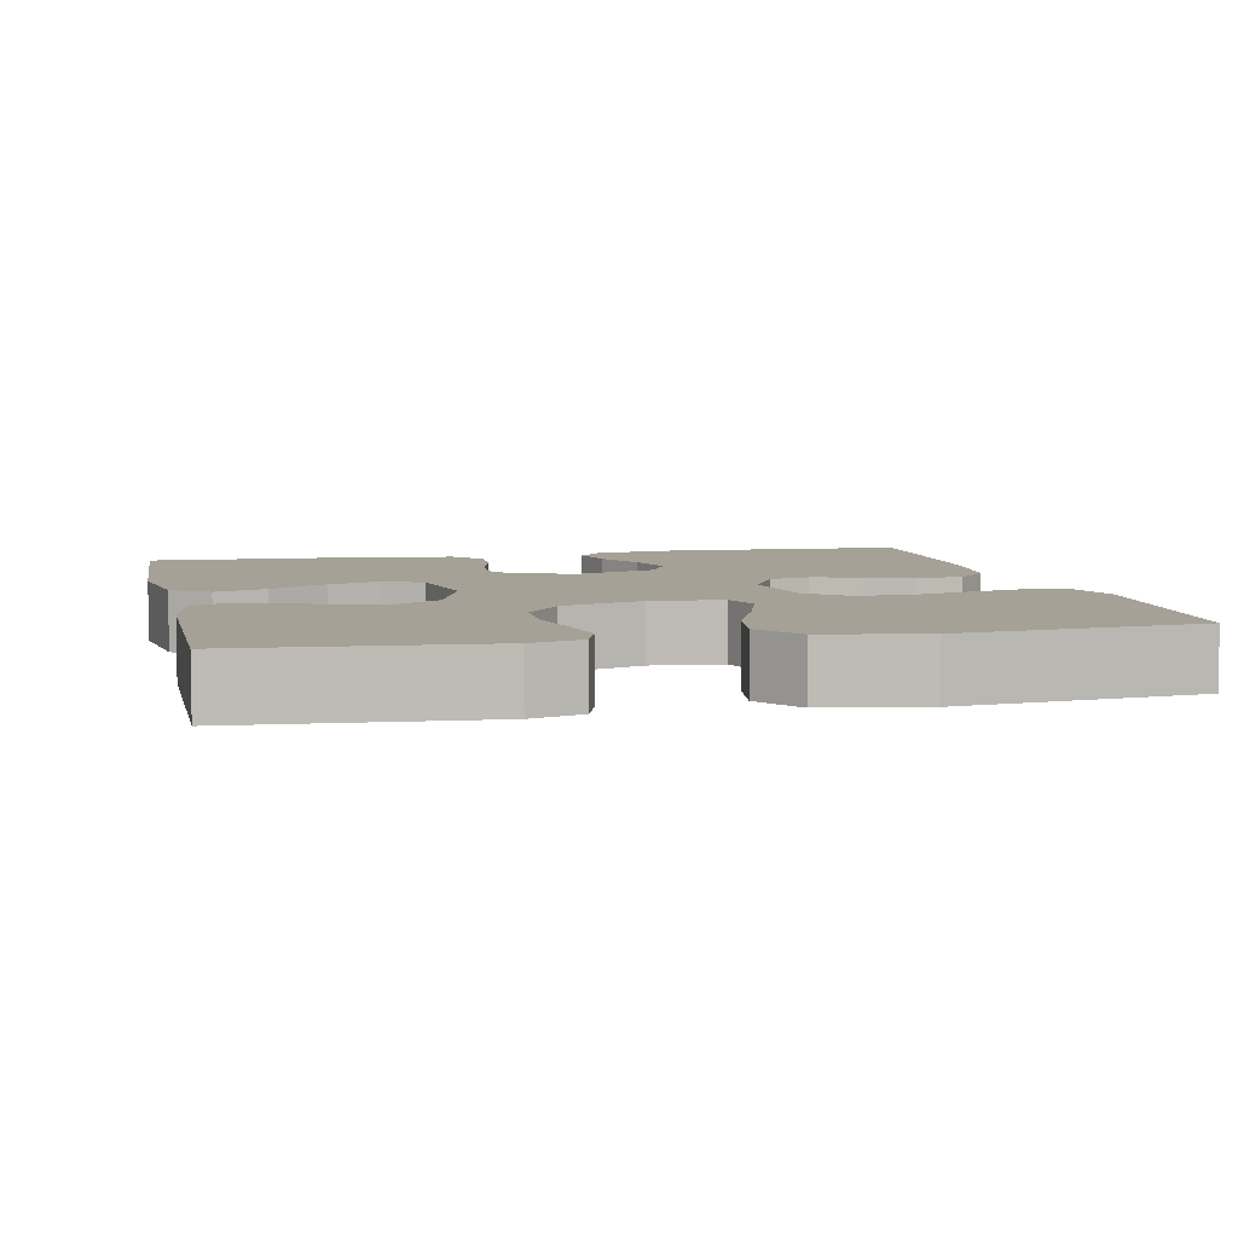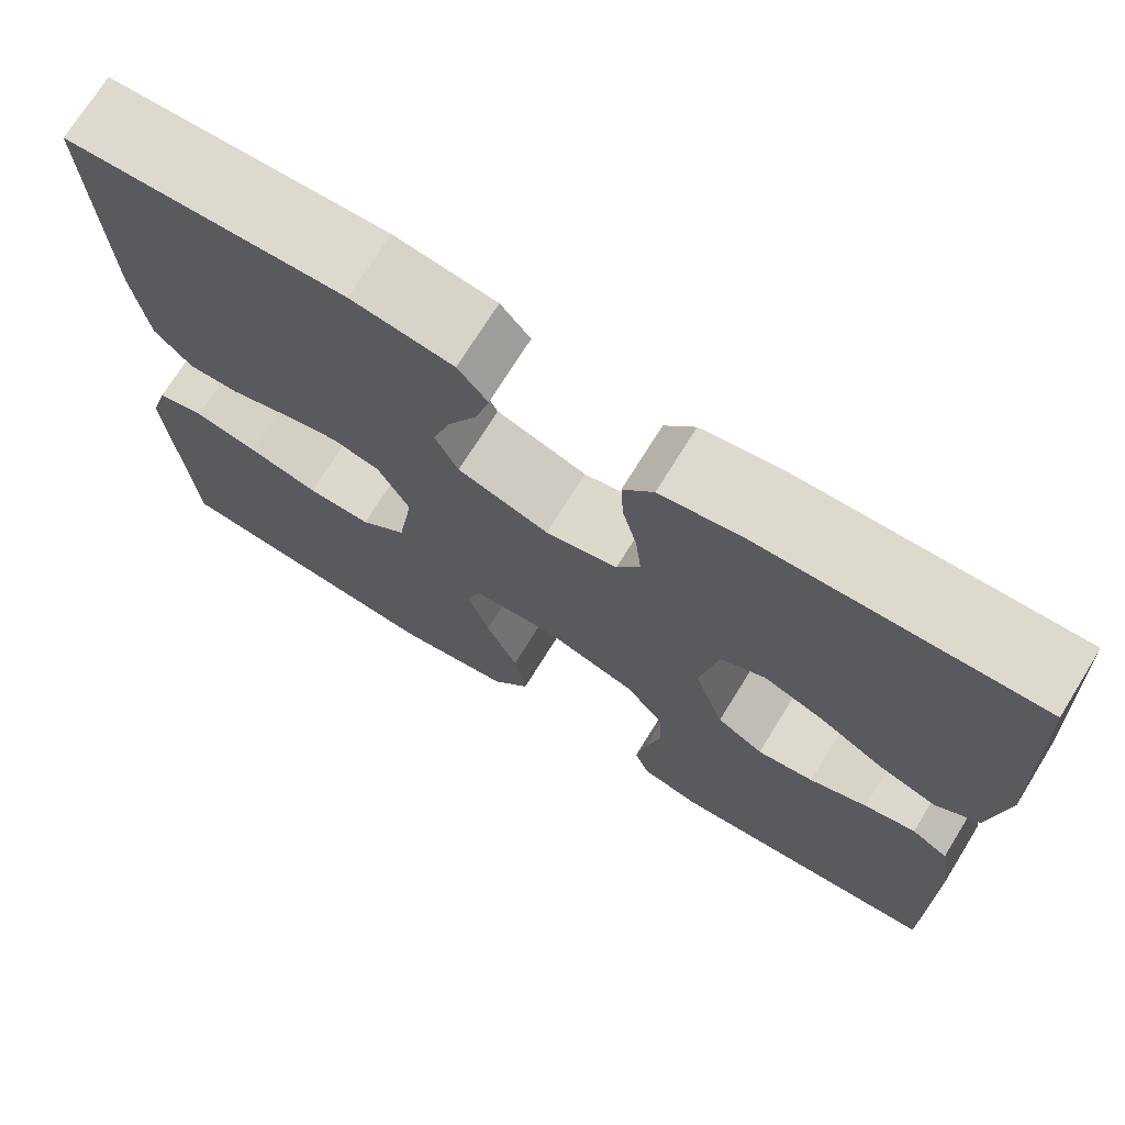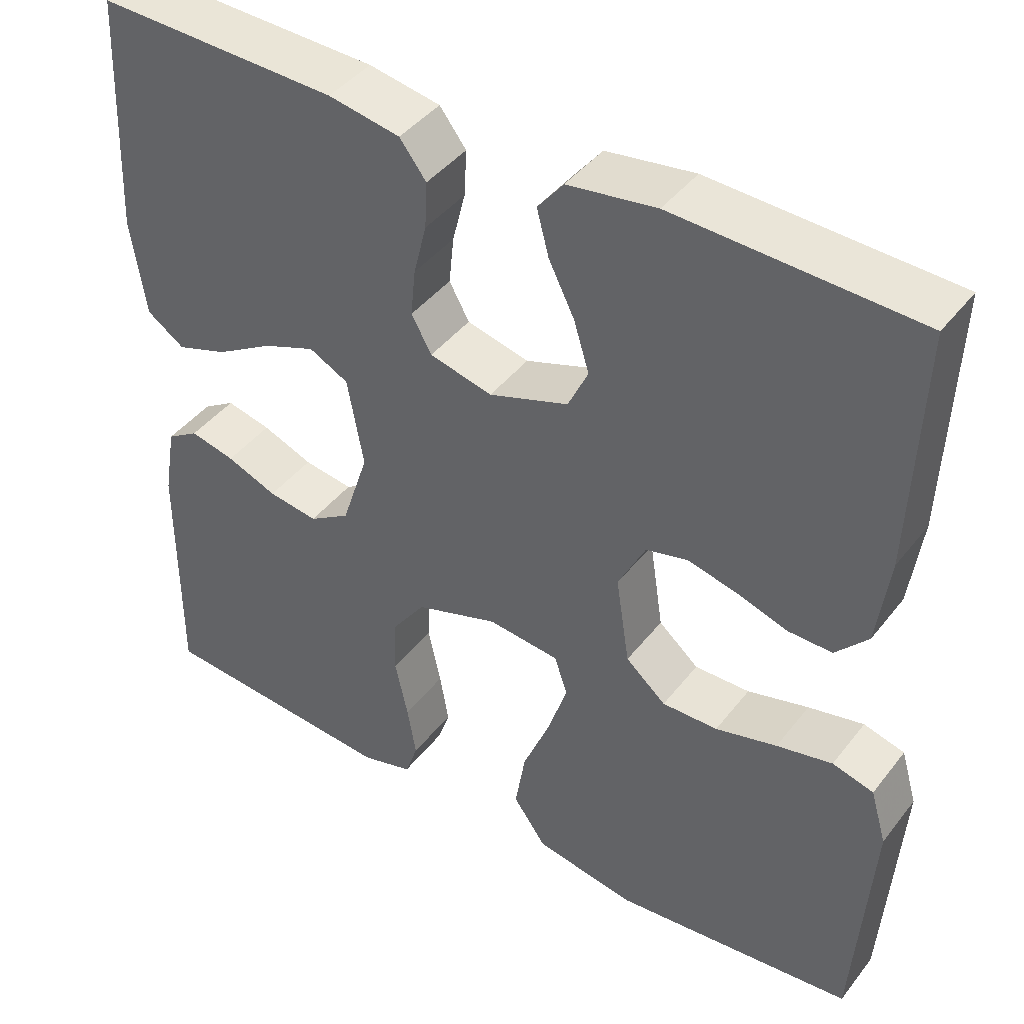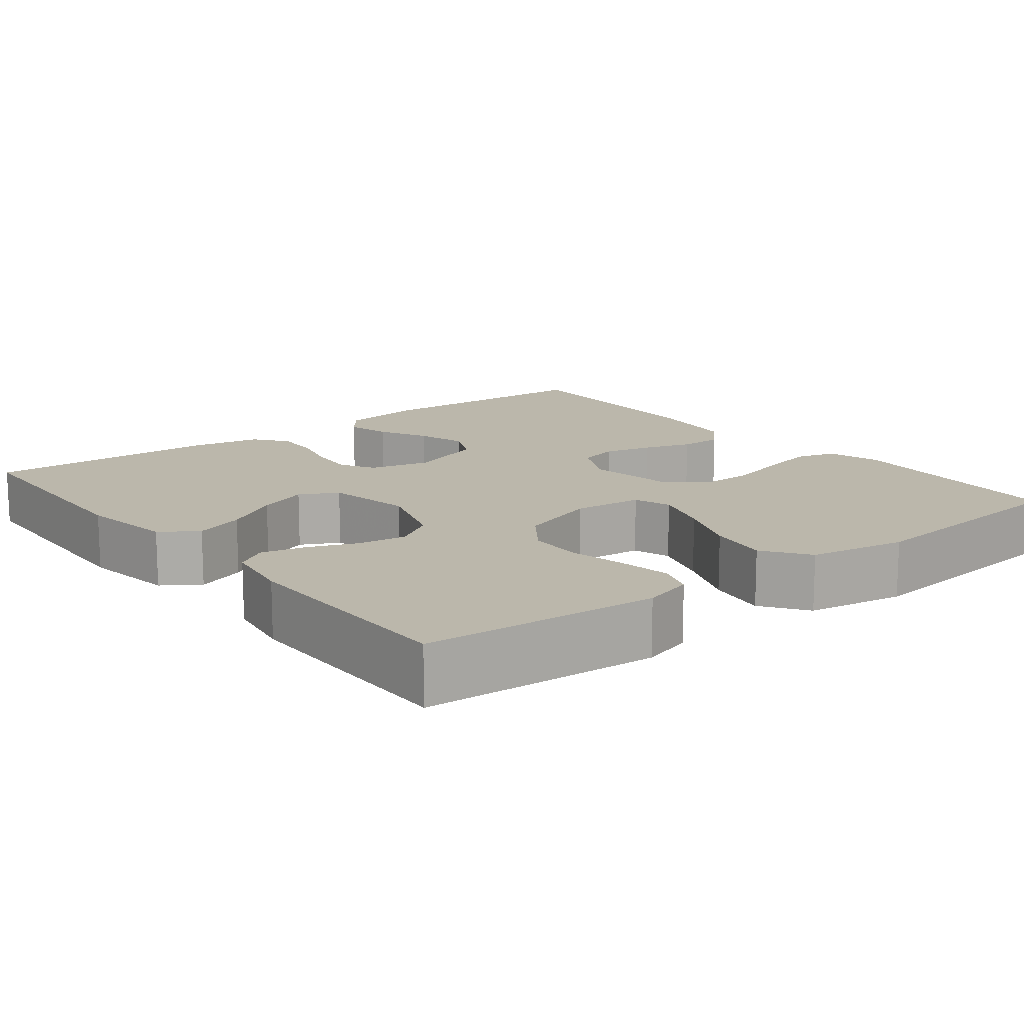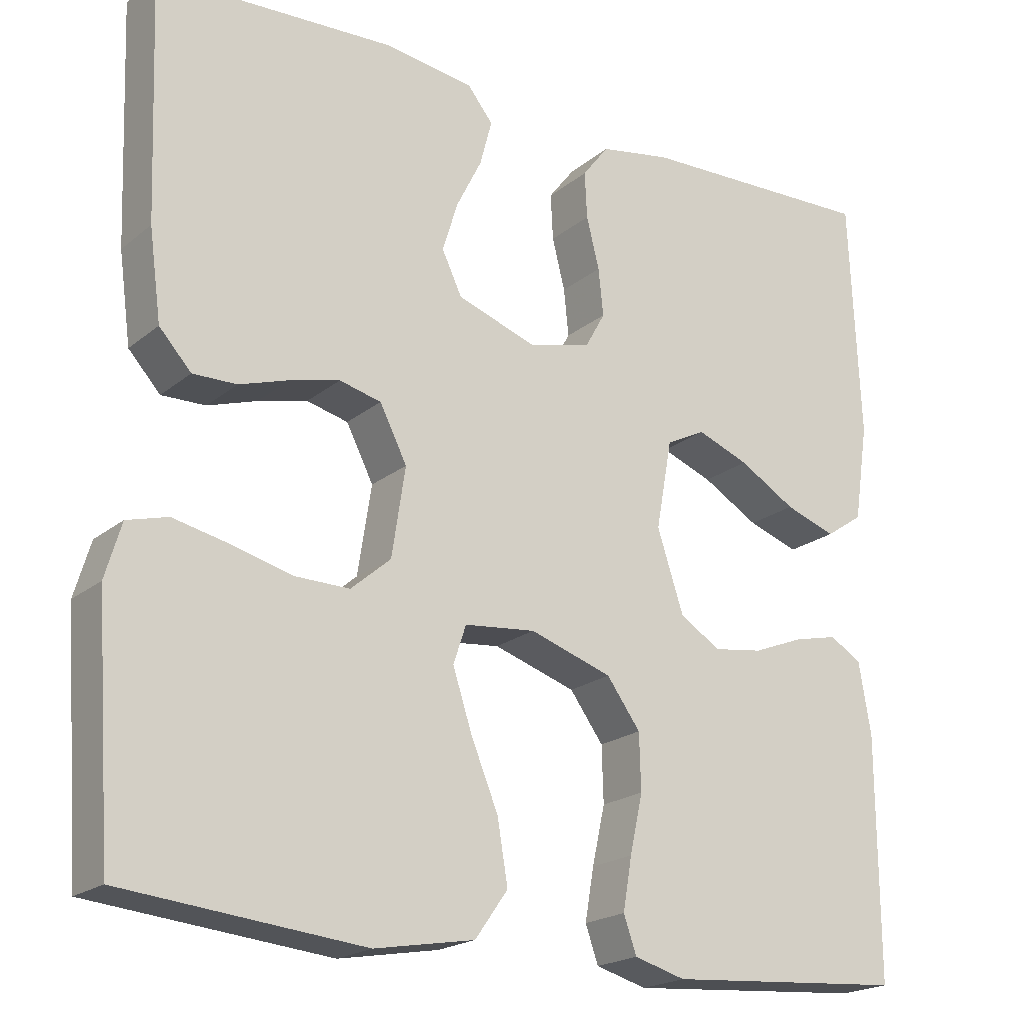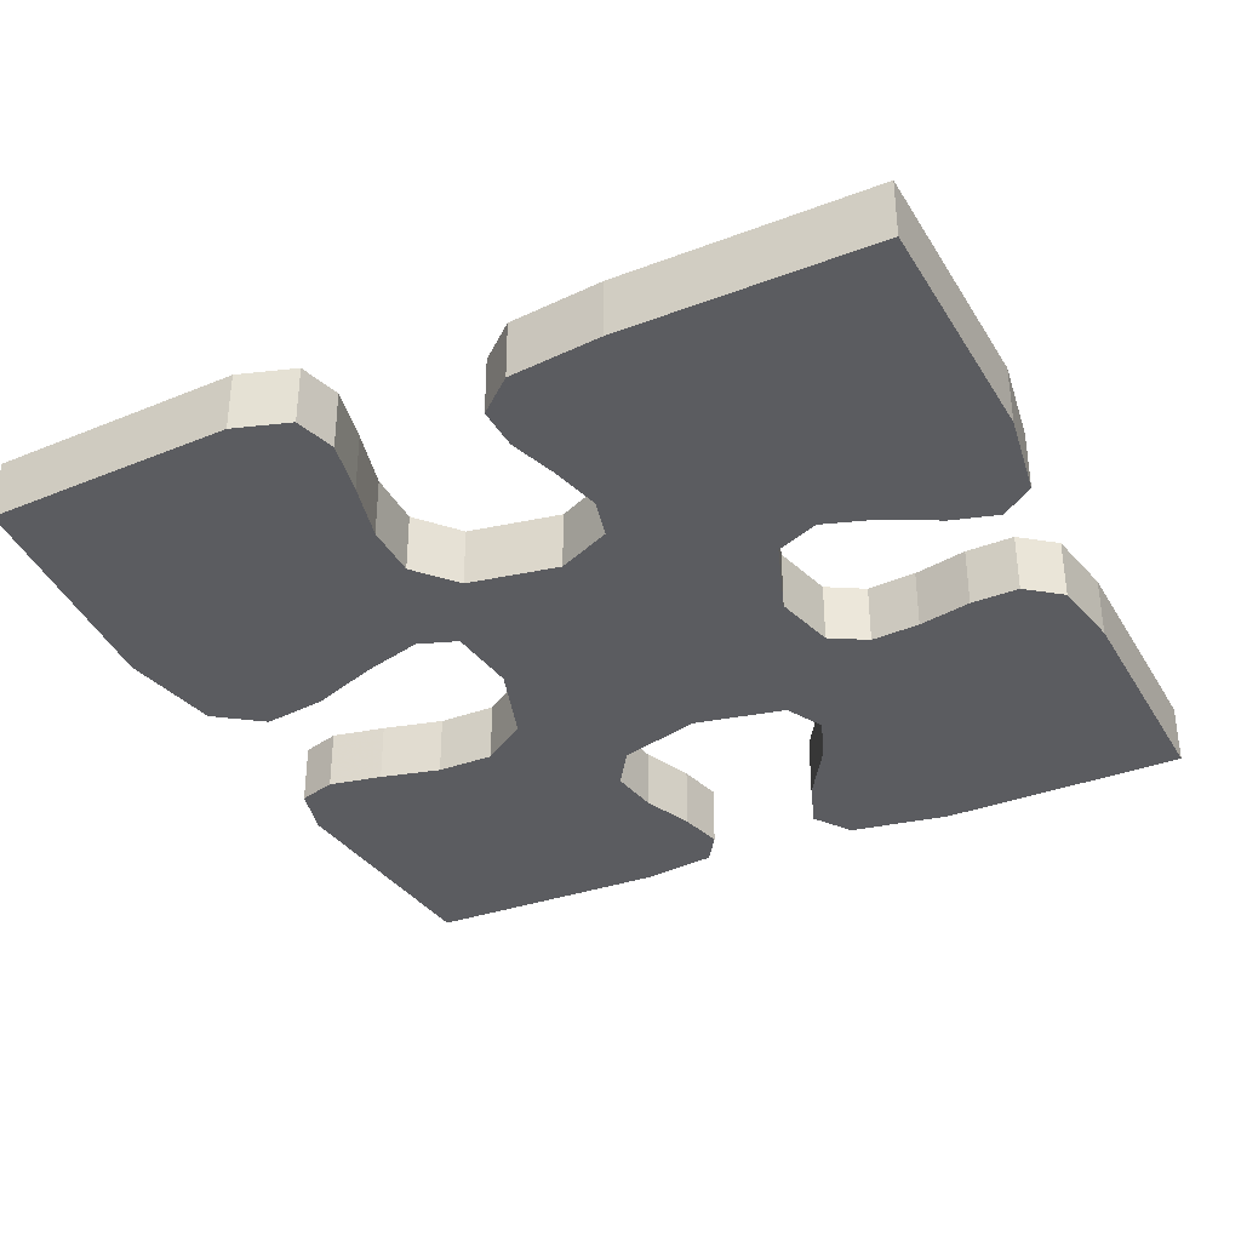
<metadata>
{"format":"obj","ext":"obj","renderer":"f3d","projection":"perspective","resolution":1024,"background":"white","views":[{"elev":6.0,"azim":167.4,"up":"+Y"},{"elev":72.4,"azim":31.8,"up":"+Z"},{"elev":42.6,"azim":-145.3,"up":"+Z"},{"elev":14.2,"azim":141.8,"up":"+Y"},{"elev":-20.2,"azim":-34.8,"up":"+Z"},{"elev":-34.5,"azim":-65.0,"up":"+Y"}]}
</metadata>
<code>
v 0.5 0.07 -0.5
v 0.2 0.07 -0.522
v 0.136 0.07 -0.504
v 0.12 0.07 -0.458
v 0.131 0.07 -0.393
v 0.147 0.07 -0.32
v 0.145 0.07 -0.25
v 0.103 0.07 -0.192
v 0 0.07 -0.158
v -0.089 0.07 -0.167
v -0.105 0.07 -0.215
v -0.081 0.07 -0.289
v -0.047 0.07 -0.372
v -0.034 0.07 -0.45
v -0.075 0.07 -0.508
v -0.2 0.07 -0.53
v -0.5 0.07 -0.5
v -0.521 0.07 -0.2
v -0.501 0.07 -0.132
v -0.45 0.07 -0.118
v -0.381 0.07 -0.133
v -0.305 0.07 -0.153
v -0.236 0.07 -0.154
v -0.186 0.07 -0.111
v -0.169 0.07 0
v -0.203 0.07 0.067
v -0.255 0.07 0.08
v -0.317 0.07 0.065
v -0.379 0.07 0.045
v -0.434 0.07 0.044
v -0.474 0.07 0.088
v -0.489 0.07 0.2
v -0.5 0.07 0.5
v -0.2 0.07 0.513
v -0.09 0.07 0.497
v -0.058 0.07 0.457
v -0.073 0.07 0.4
v -0.105 0.07 0.336
v -0.124 0.07 0.274
v -0.099 0.07 0.221
v 0 0.07 0.187
v 0.078 0.07 0.206
v 0.103 0.07 0.251
v 0.097 0.07 0.31
v 0.081 0.07 0.374
v 0.078 0.07 0.432
v 0.111 0.07 0.475
v 0.2 0.07 0.491
v 0.5 0.07 0.5
v 0.513 0.07 0.2
v 0.495 0.07 0.079
v 0.448 0.07 0.047
v 0.384 0.07 0.069
v 0.313 0.07 0.111
v 0.248 0.07 0.136
v 0.199 0.07 0.111
v 0.179 0.07 0
v 0.212 0.07 -0.101
v 0.263 0.07 -0.133
v 0.325 0.07 -0.124
v 0.388 0.07 -0.099
v 0.444 0.07 -0.086
v 0.484 0.07 -0.111
v 0.499 0.07 -0.2
v 0.5 0 -0.5
v 0.2 0 -0.522
v 0.136 0 -0.504
v 0.12 0 -0.458
v 0.131 0 -0.393
v 0.147 0 -0.32
v 0.145 0 -0.25
v 0.103 0 -0.192
v 0 0 -0.158
v -0.089 0 -0.167
v -0.105 0 -0.215
v -0.081 0 -0.289
v -0.047 0 -0.372
v -0.034 0 -0.45
v -0.075 0 -0.508
v -0.2 0 -0.53
v -0.5 0 -0.5
v -0.521 0 -0.2
v -0.501 0 -0.132
v -0.45 0 -0.118
v -0.381 0 -0.133
v -0.305 0 -0.153
v -0.236 0 -0.154
v -0.186 0 -0.111
v -0.169 0 0
v -0.203 0 0.067
v -0.255 0 0.08
v -0.317 0 0.065
v -0.379 0 0.045
v -0.434 0 0.044
v -0.474 0 0.088
v -0.489 0 0.2
v -0.5 0 0.5
v -0.2 0 0.513
v -0.09 0 0.497
v -0.058 0 0.457
v -0.073 0 0.4
v -0.105 0 0.336
v -0.124 0 0.274
v -0.099 0 0.221
v 0 0 0.187
v 0.078 0 0.206
v 0.103 0 0.251
v 0.097 0 0.31
v 0.081 0 0.374
v 0.078 0 0.432
v 0.111 0 0.475
v 0.2 0 0.491
v 0.5 0 0.5
v 0.513 0 0.2
v 0.495 0 0.079
v 0.448 0 0.047
v 0.384 0 0.069
v 0.313 0 0.111
v 0.248 0 0.136
v 0.199 0 0.111
v 0.179 0 0
v 0.212 0 -0.101
v 0.263 0 -0.133
v 0.325 0 -0.124
v 0.388 0 -0.099
v 0.444 0 -0.086
v 0.484 0 -0.111
v 0.499 0 -0.2
f 4 5 6
f 3 4 6
f 2 3 6
f 1 2 6
f 64 1 6
f 63 64 6
f 62 63 6
f 61 62 6
f 60 61 6
f 59 60 6 7
f 58 59 7 8
f 57 58 8 9
f 56 57 9 10
f 52 53 54
f 51 52 54
f 50 51 54
f 49 50 54
f 48 49 54
f 47 48 54
f 46 47 54
f 45 46 54
f 44 45 54
f 43 44 54 55
f 42 43 55 56
f 36 37 38
f 35 36 38
f 34 35 38
f 33 34 38
f 32 33 38
f 31 32 38
f 30 31 38
f 29 30 38
f 28 29 38
f 27 28 38 39
f 26 27 39 40
f 20 21 22
f 19 20 22
f 18 19 22
f 17 18 22
f 16 17 22
f 15 16 22
f 14 15 22
f 13 14 22
f 12 13 22
f 11 12 22 23
f 10 11 23 24
f 10 24 25
f 56 10 25
f 42 56 25
f 41 42 25
f 25 26 40 41
f 70 69 68
f 70 68 67
f 70 67 66
f 70 66 65
f 70 65 128
f 70 128 127
f 70 127 126
f 70 126 125
f 70 125 124
f 71 70 124 123
f 72 71 123 122
f 73 72 122 121
f 74 73 121 120
f 118 117 116
f 118 116 115
f 118 115 114
f 118 114 113
f 118 113 112
f 118 112 111
f 118 111 110
f 118 110 109
f 118 109 108
f 119 118 108 107
f 120 119 107 106
f 102 101 100
f 102 100 99
f 102 99 98
f 102 98 97
f 102 97 96
f 102 96 95
f 102 95 94
f 102 94 93
f 102 93 92
f 103 102 92 91
f 104 103 91 90
f 86 85 84
f 86 84 83
f 86 83 82
f 86 82 81
f 86 81 80
f 86 80 79
f 86 79 78
f 86 78 77
f 86 77 76
f 87 86 76 75
f 88 87 75 74
f 89 88 74
f 89 74 120
f 89 120 106
f 89 106 105
f 105 104 90 89
f 1 65 66 2
f 2 66 67 3
f 3 67 68 4
f 4 68 69 5
f 5 69 70 6
f 6 70 71 7
f 7 71 72 8
f 8 72 73 9
f 9 73 74 10
f 10 74 75 11
f 11 75 76 12
f 12 76 77 13
f 13 77 78 14
f 14 78 79 15
f 15 79 80 16
f 16 80 81 17
f 17 81 82 18
f 18 82 83 19
f 19 83 84 20
f 20 84 85 21
f 21 85 86 22
f 22 86 87 23
f 23 87 88 24
f 24 88 89 25
f 25 89 90 26
f 26 90 91 27
f 27 91 92 28
f 28 92 93 29
f 29 93 94 30
f 30 94 95 31
f 31 95 96 32
f 32 96 97 33
f 33 97 98 34
f 34 98 99 35
f 35 99 100 36
f 36 100 101 37
f 37 101 102 38
f 38 102 103 39
f 39 103 104 40
f 40 104 105 41
f 41 105 106 42
f 42 106 107 43
f 43 107 108 44
f 44 108 109 45
f 45 109 110 46
f 46 110 111 47
f 47 111 112 48
f 48 112 113 49
f 49 113 114 50
f 50 114 115 51
f 51 115 116 52
f 52 116 117 53
f 53 117 118 54
f 54 118 119 55
f 55 119 120 56
f 56 120 121 57
f 57 121 122 58
f 58 122 123 59
f 59 123 124 60
f 60 124 125 61
f 61 125 126 62
f 62 126 127 63
f 63 127 128 64
f 64 128 65 1

</code>
